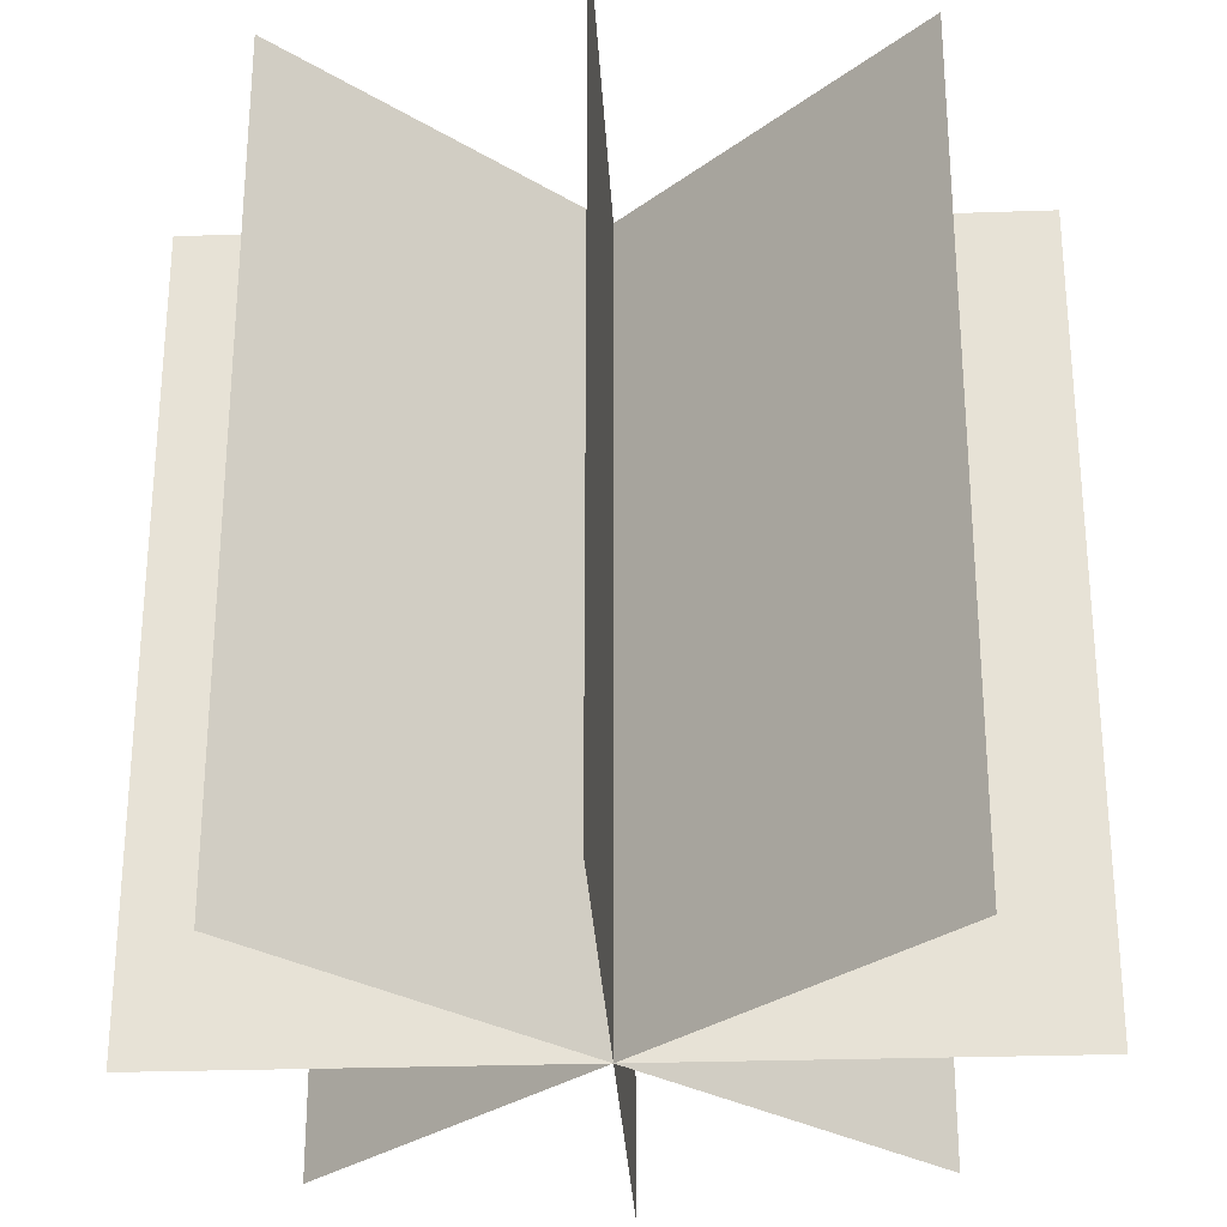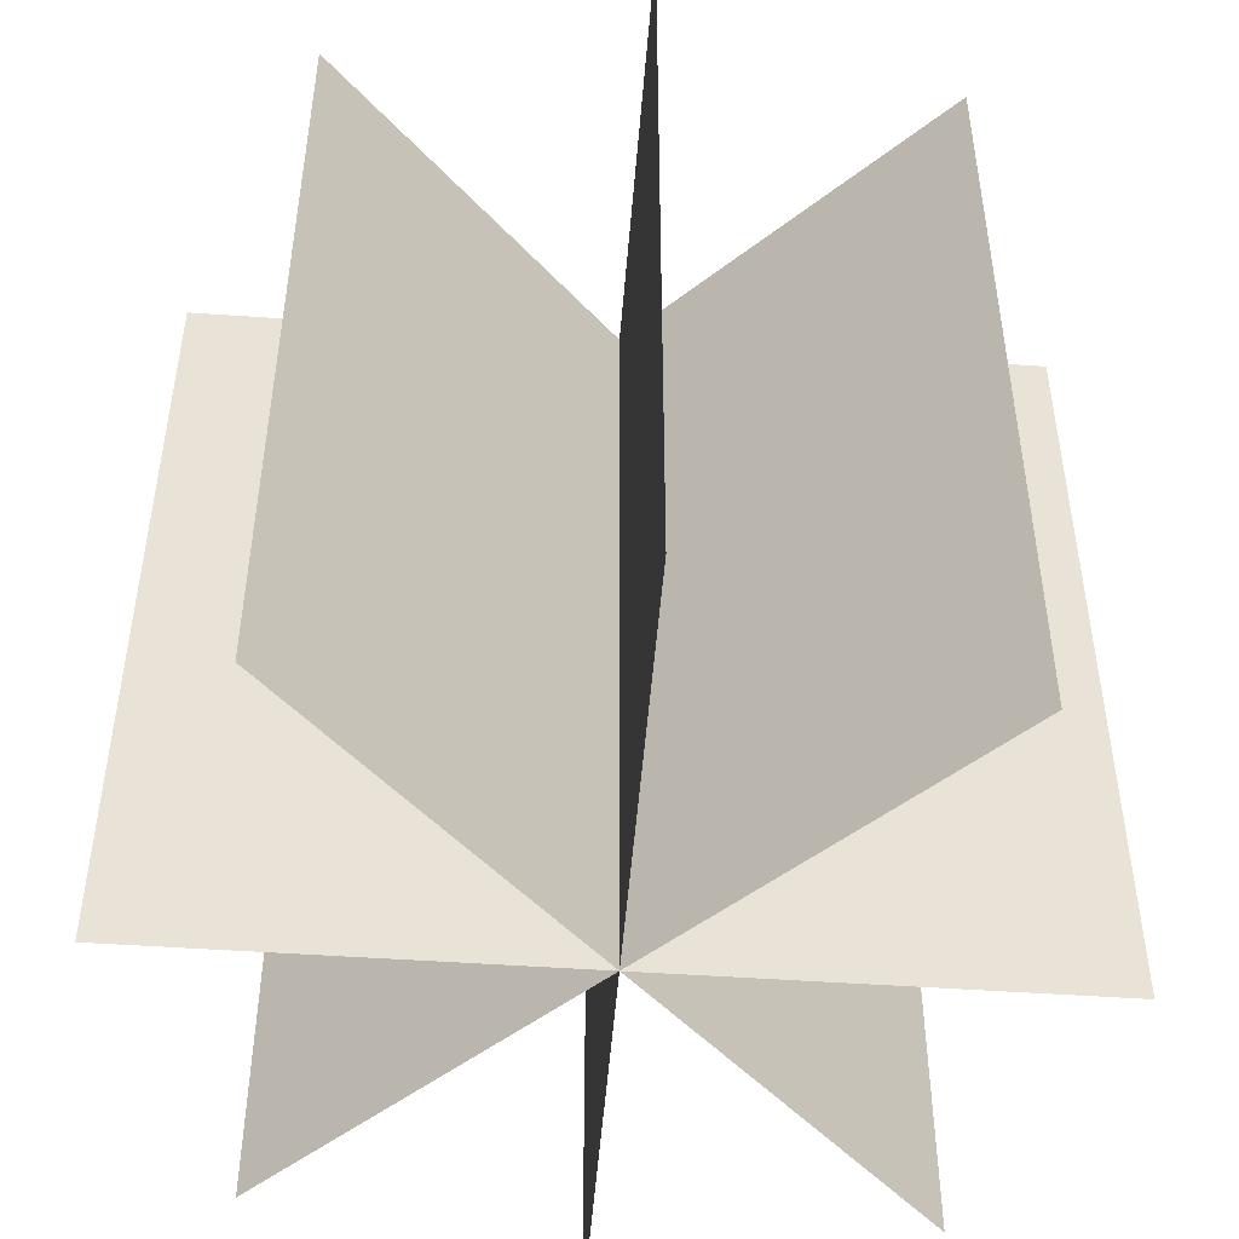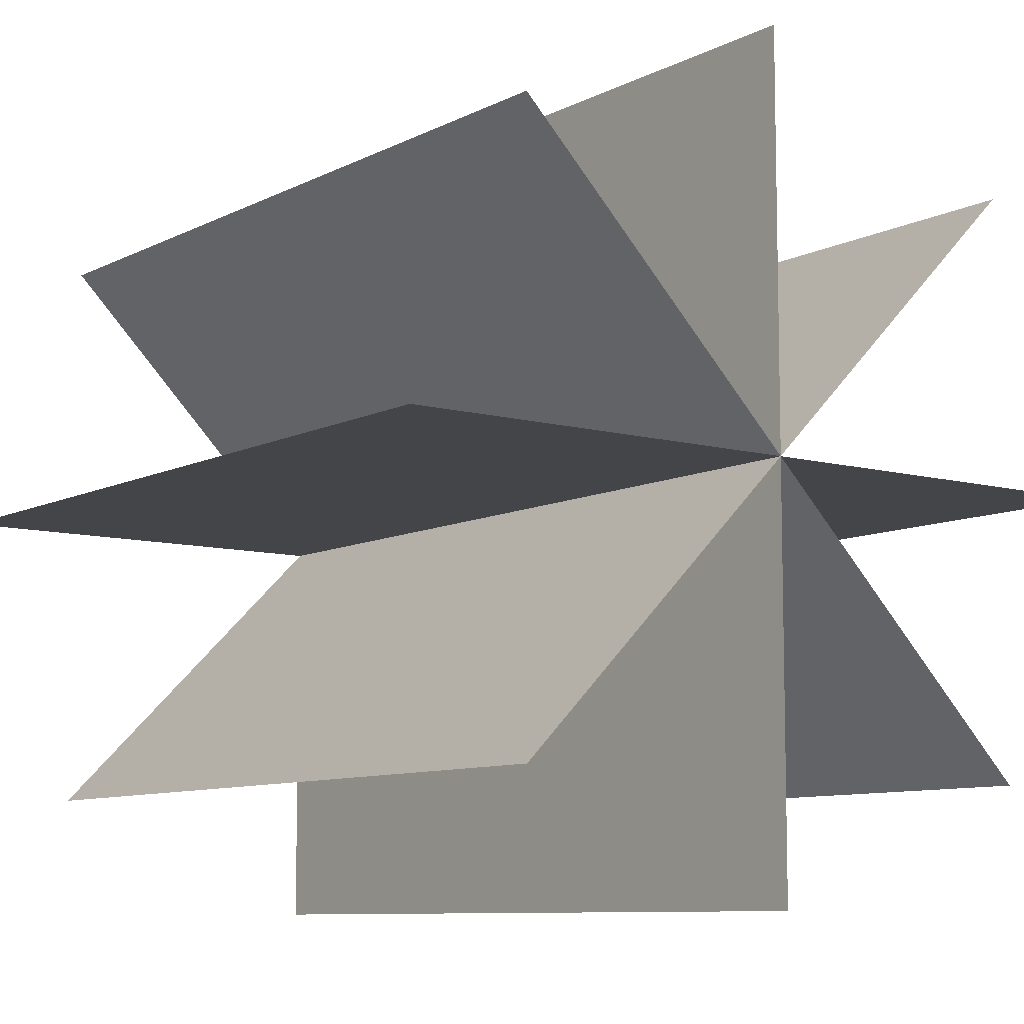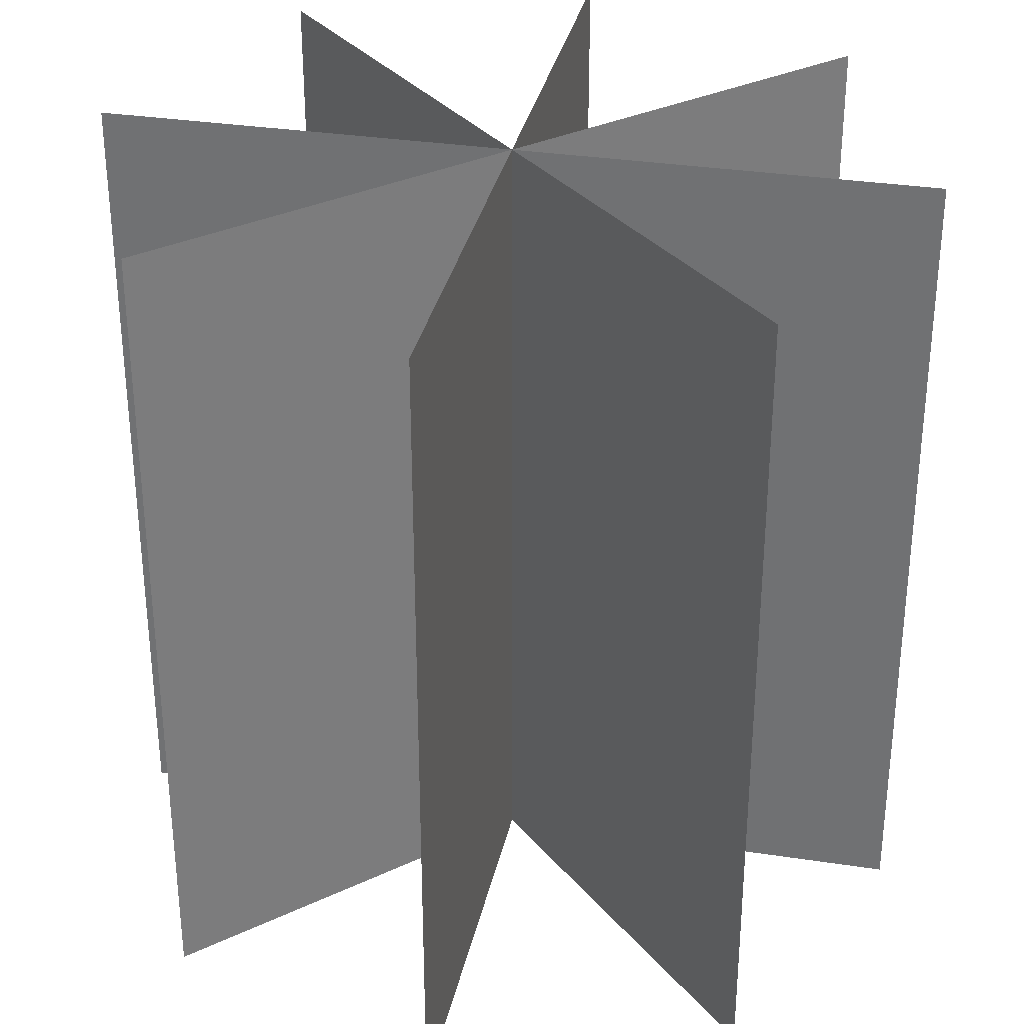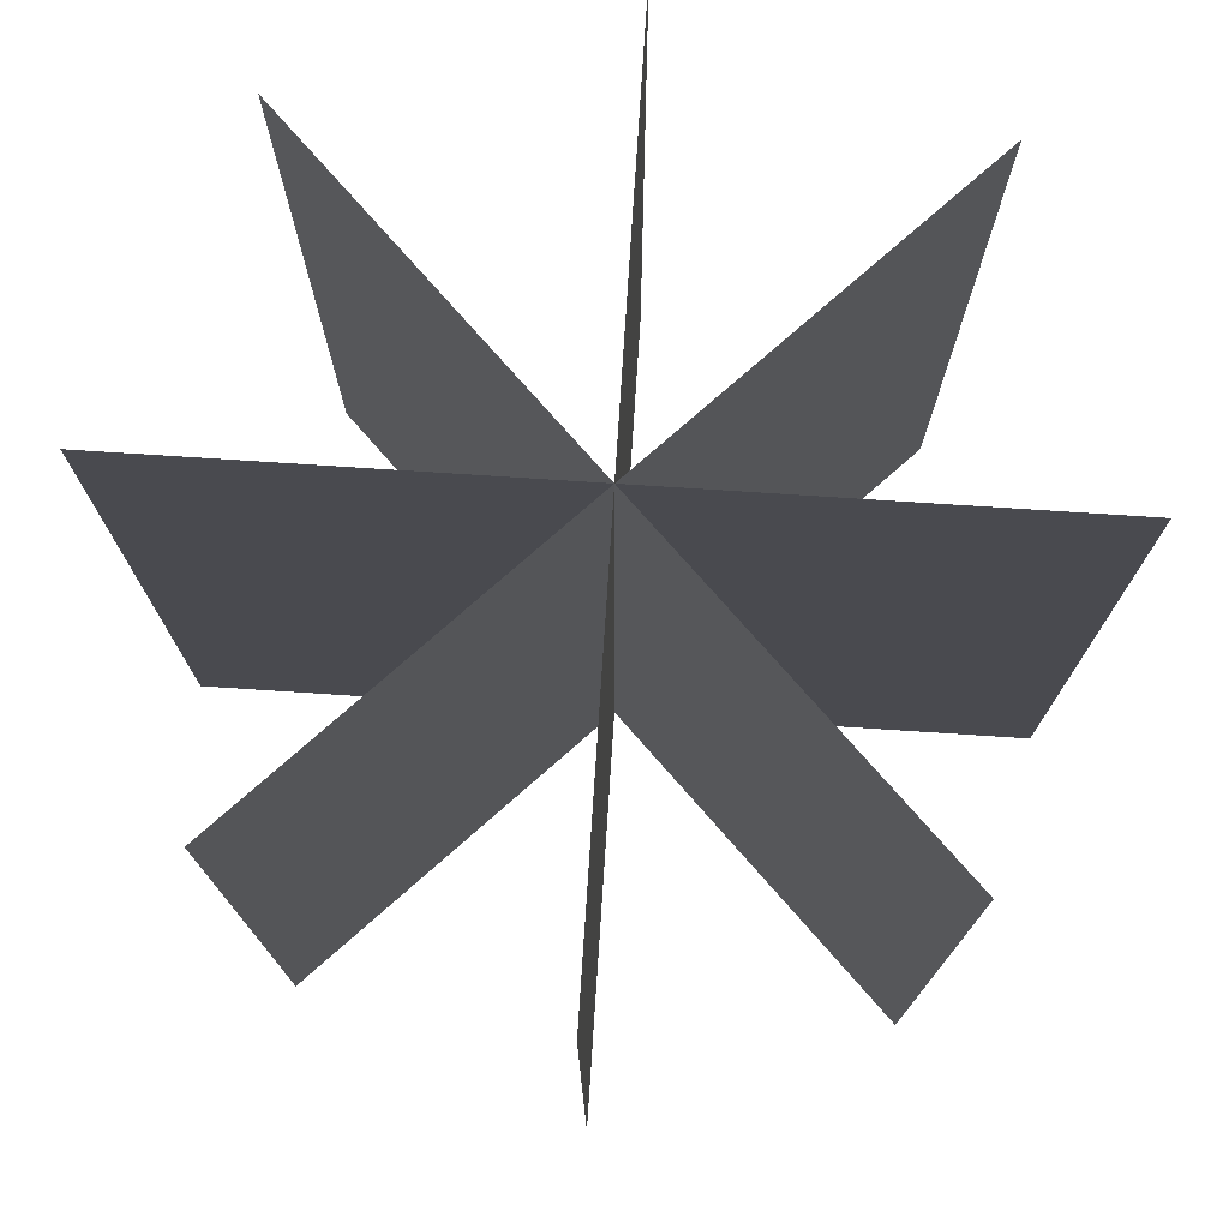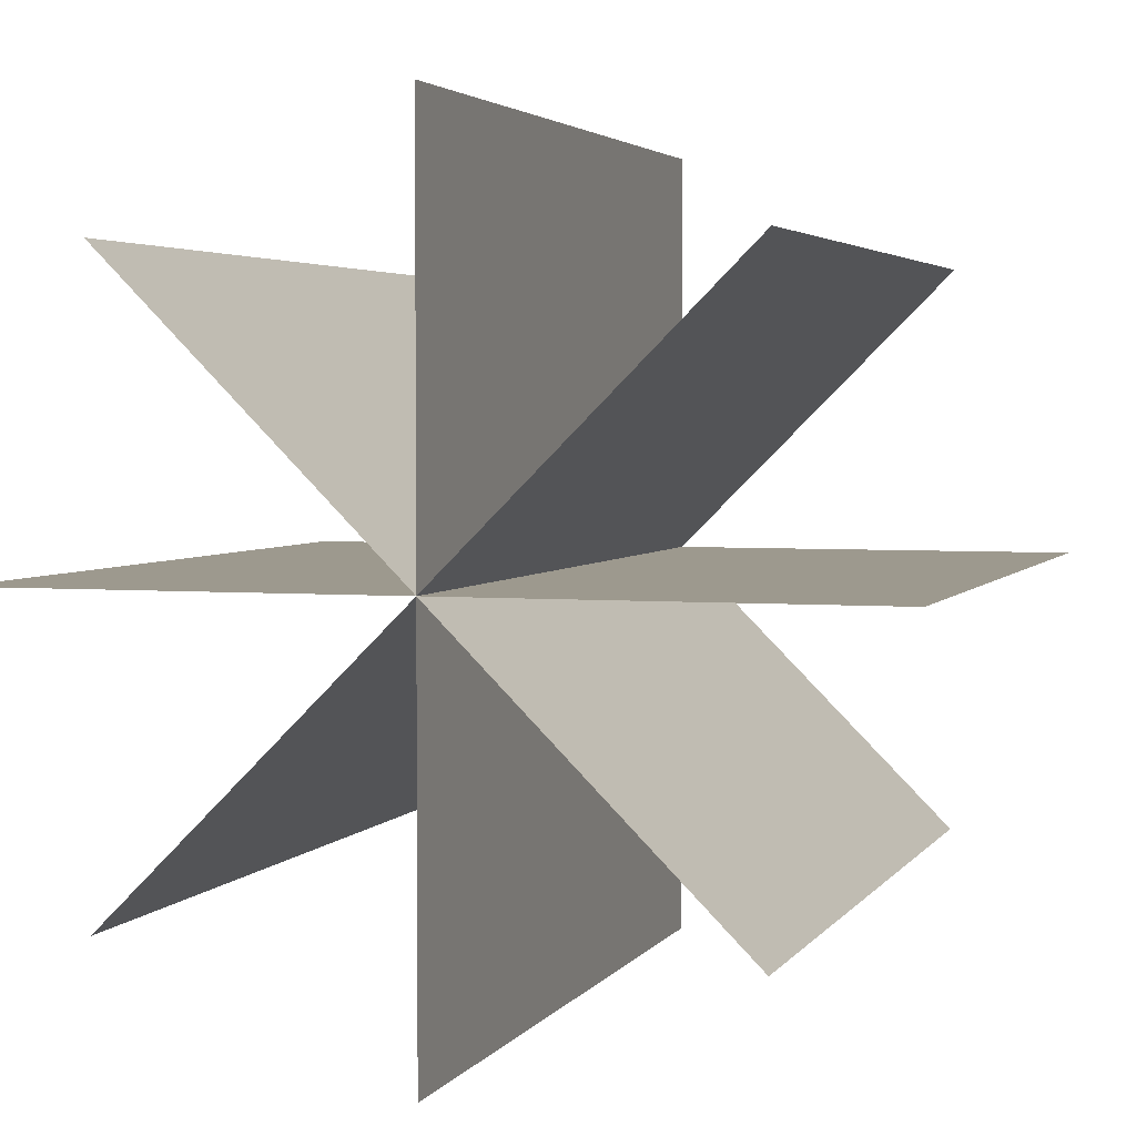
<metadata>
{"format":"obj","ext":"obj","renderer":"f3d","projection":"perspective","resolution":1024,"background":"white","views":[{"elev":-28.4,"azim":-132.1,"up":"+Z"},{"elev":-49.5,"azim":-139.4,"up":"+Z"},{"elev":-8.9,"azim":143.3,"up":"+Y"},{"elev":32.9,"azim":101.9,"up":"+Z"},{"elev":76.4,"azim":93.7,"up":"+Z"},{"elev":3.3,"azim":-162.8,"up":"+Y"}]}
</metadata>
<code>
o Plane
v 0 100 -9.146
v 0 -100 -9.146
v 0 100 190.9
v 0 -100 190.9
v -100 -6e-06 -9.146
v 100 6e-06 -9.146
v -100 -6e-06 190.9
v 100 6e-06 190.9
v -70.71 -70.71 -9.146
v 70.71 70.71 -9.146
v -70.71 -70.71 190.9
v 70.71 70.71 190.9
v 70.71 -70.71 -9.146
v -70.71 70.71 -9.146
v 70.71 -70.71 190.9
v -70.71 70.71 190.9
f 1 2 4 3
f 5 6 8 7
f 9 10 12 11
f 13 14 16 15

</code>
